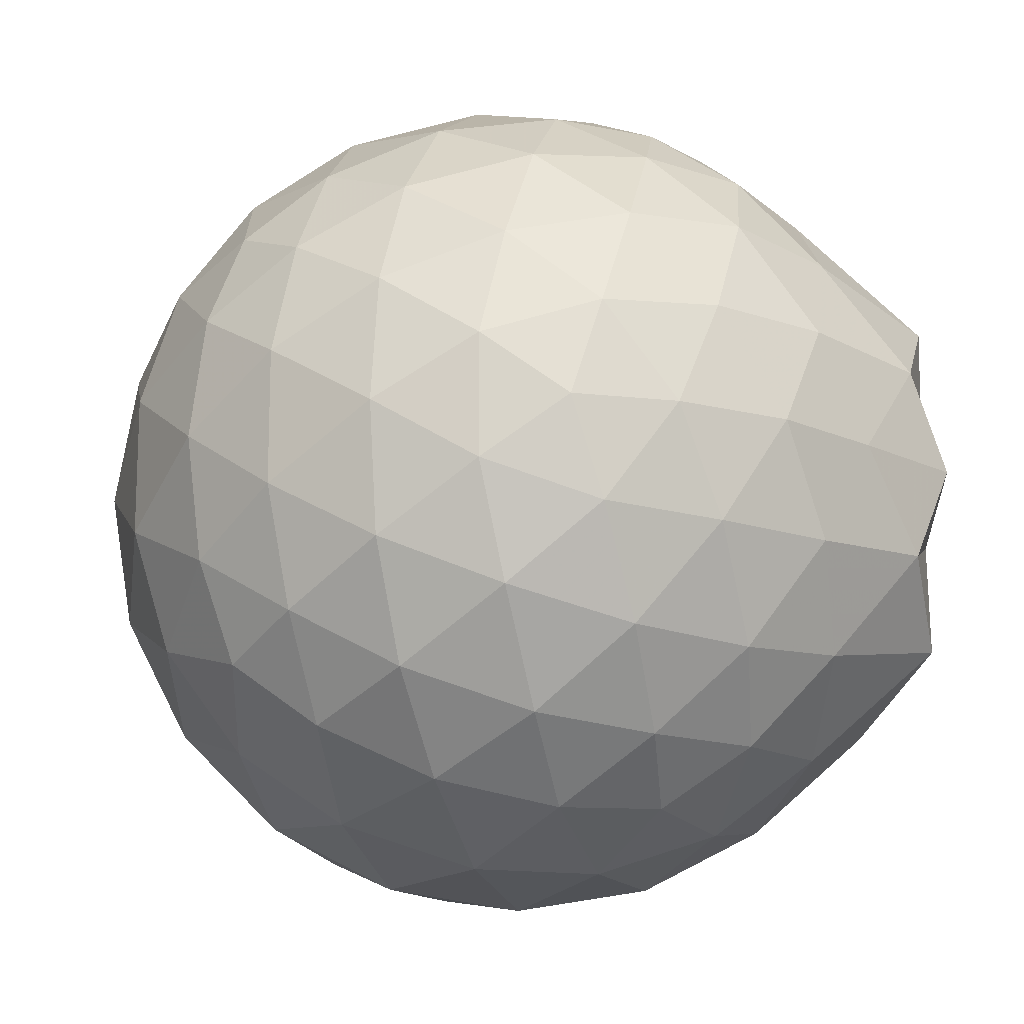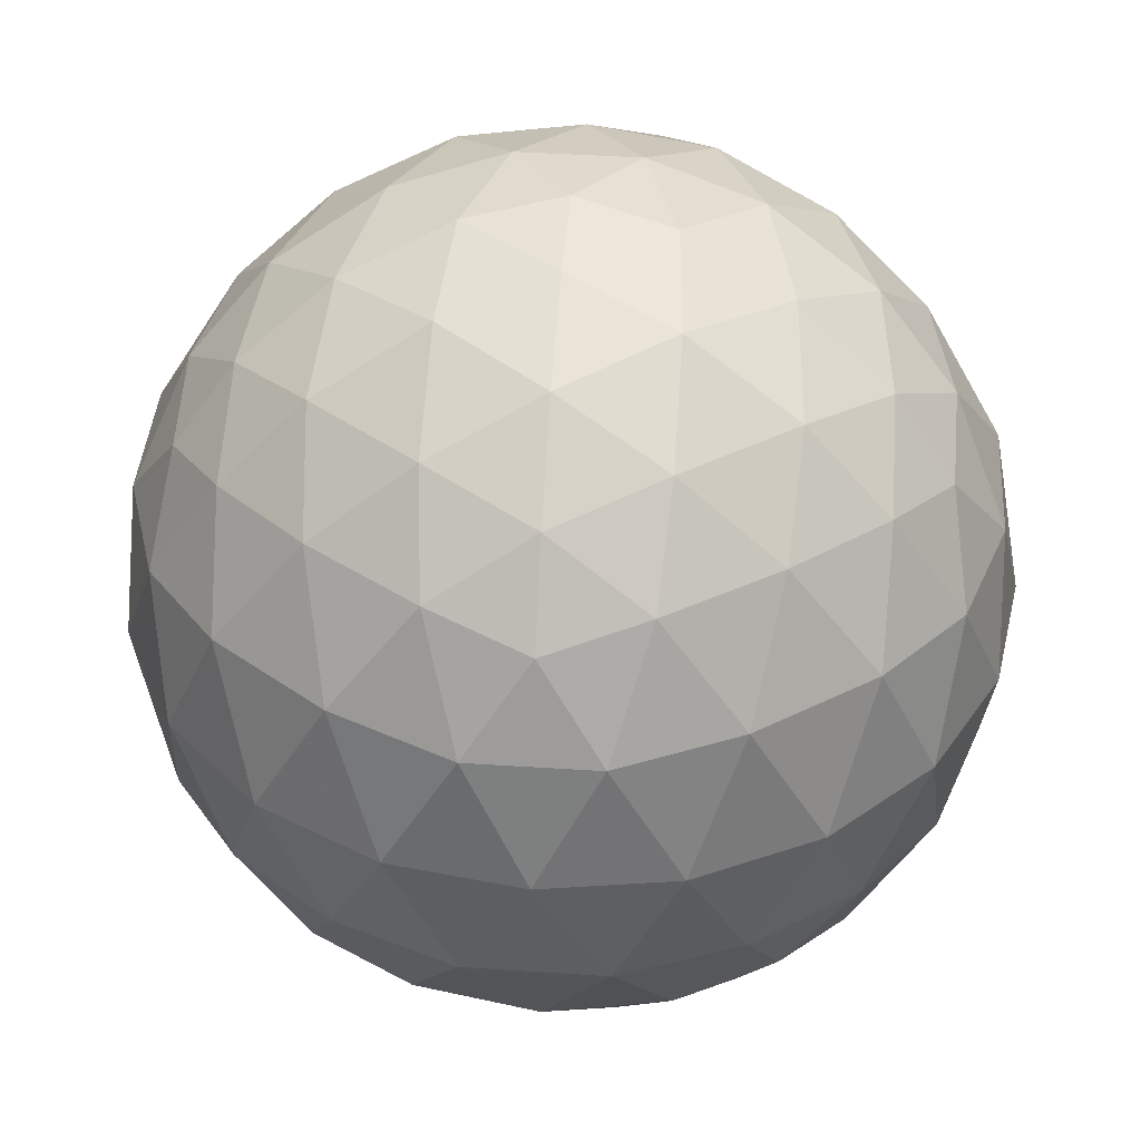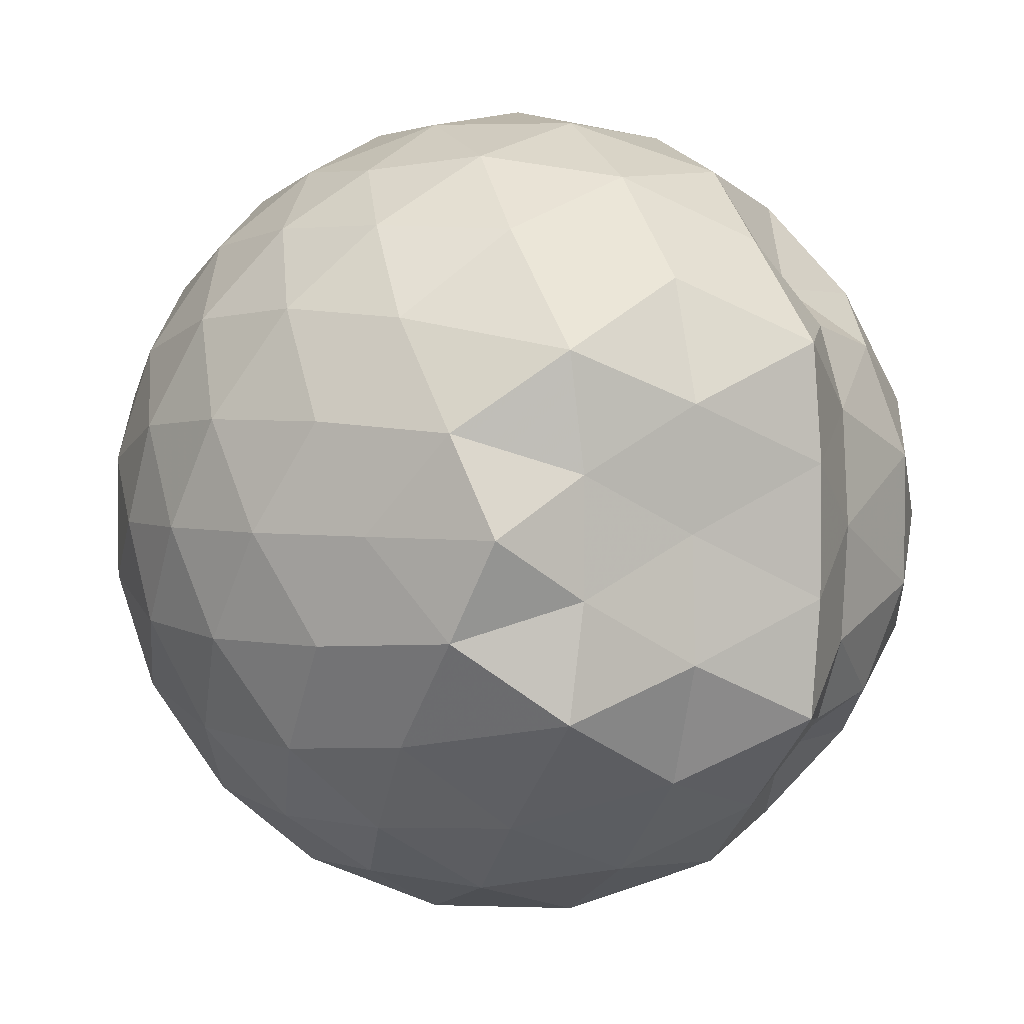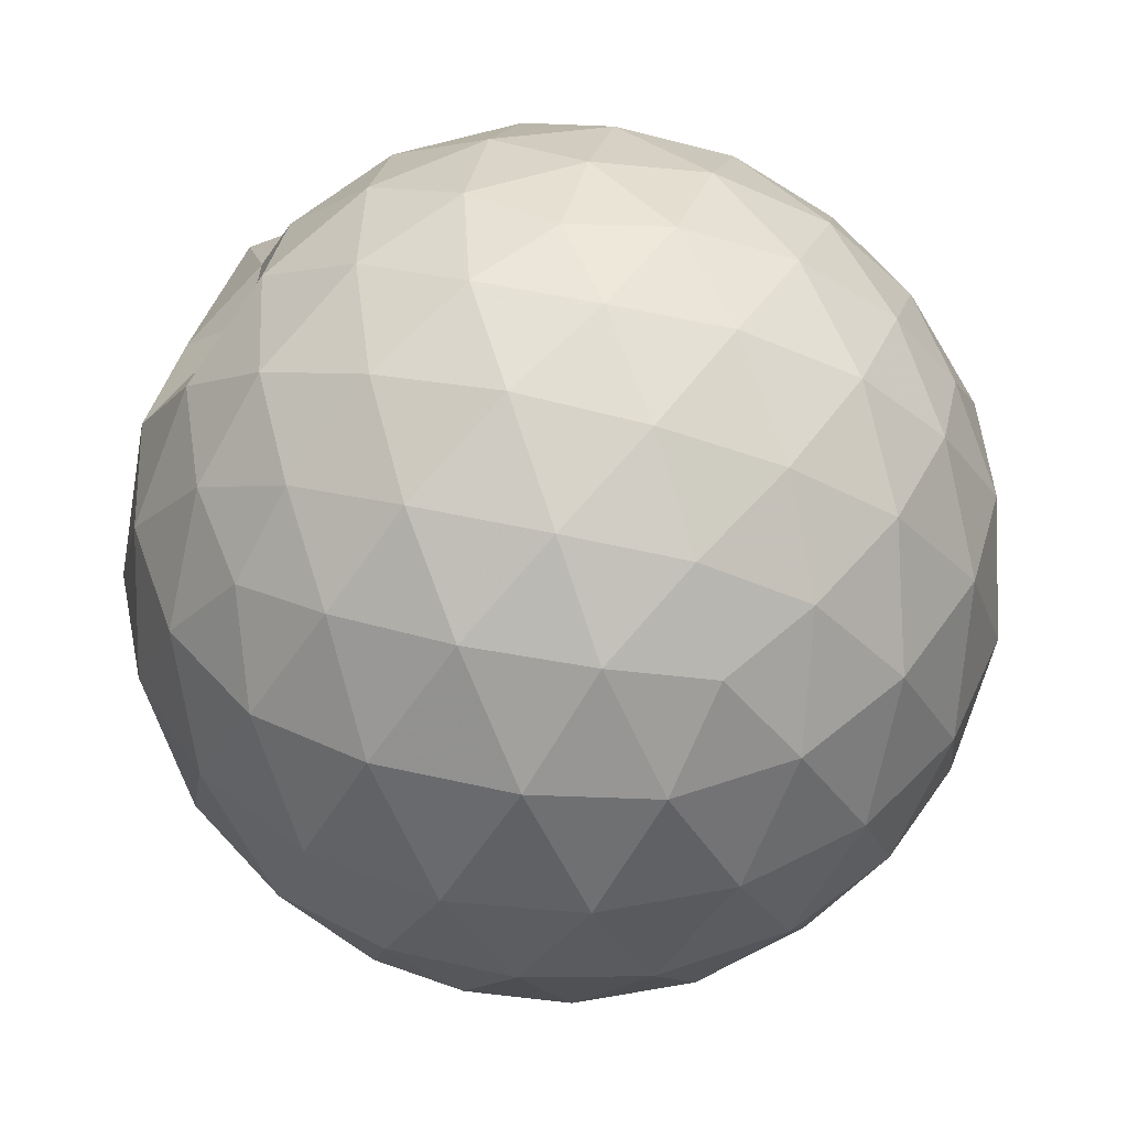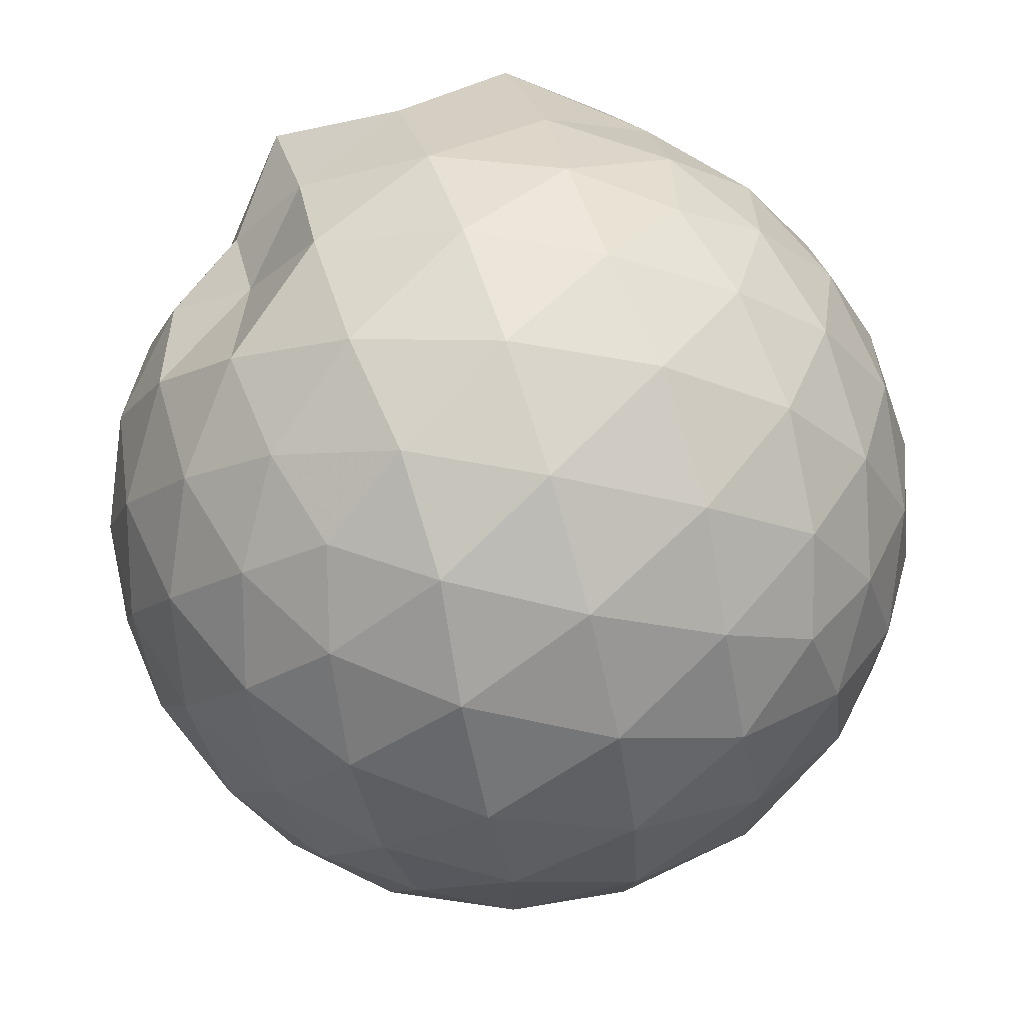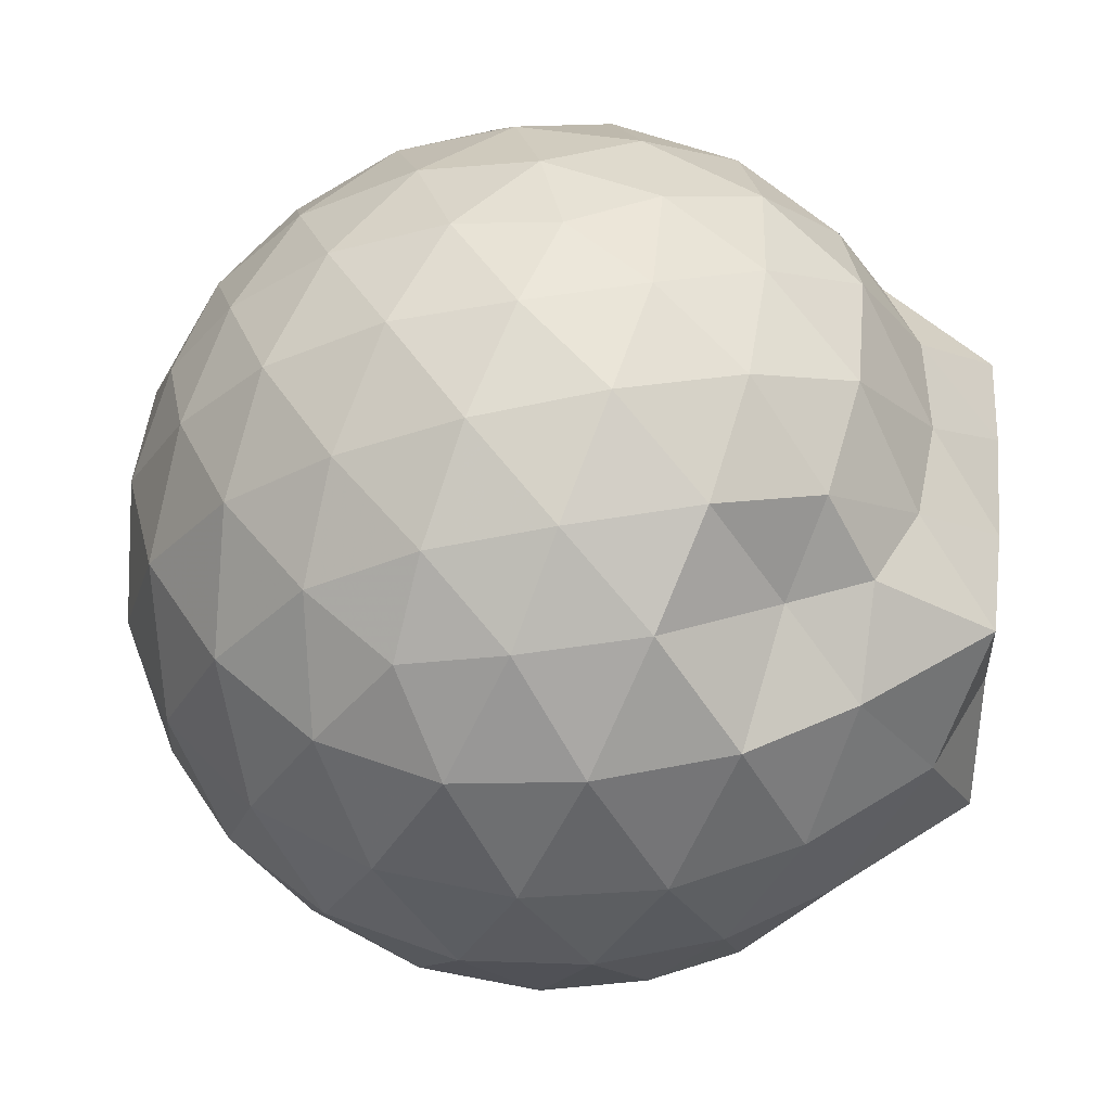
<metadata>
{"format":"obj","ext":"obj","renderer":"f3d","projection":"perspective","resolution":1024,"background":"white","views":[{"elev":-15.1,"azim":173.6,"up":"+Y"},{"elev":40.7,"azim":94.6,"up":"+Z"},{"elev":3.2,"azim":-113.8,"up":"+Y"},{"elev":46.7,"azim":68.5,"up":"+Z"},{"elev":68.9,"azim":72.2,"up":"+Y"},{"elev":46.1,"azim":-174.5,"up":"+Z"}]}
</metadata>
<code>
v -0.9216 -0.01008 1.126
v -0.9215 -0.01008 -0.8516
v -0.05853 -0.01005 0.6407
v -0.127 0.2175 0.6983
v -0.2666 0.4643 0.7215
v -0.4616 0.6702 0.6971
v -0.6589 0.8004 0.6373
v -0.8947 0.804 0.6946
v -1.173 0.7438 0.7142
v -1.427 0.5389 0.6158
v -1.609 0.4486 0.6082
v -1.697 0.2562 0.6174
v -1.725 -0.01001 0.6165
v -1.698 -0.2764 0.6174
v -1.609 -0.4673 0.6083
v -1.428 -0.5592 0.6165
v -1.173 -0.7637 0.7142
v -0.8948 -0.8247 0.6943
v -0.6589 -0.821 0.6373
v -0.4615 -0.6904 0.6971
v -0.267 -0.4843 0.7218
v -0.1271 -0.2377 0.6984
v 0.02363 0.1353 0.4316
v -0.07237 0.4073 0.4603
v -0.2609 0.6646 0.4597
v -0.4916 0.8385 0.4311
v -0.7692 0.9263 0.4316
v -1.059 0.9171 0.4607
v -1.362 0.8144 0.4592
v -1.598 0.6435 0.4384
v -1.876 0.4071 0.4354
v -1.884 0.14 0.4517
v -1.885 -0.1597 0.4513
v -1.876 -0.4274 0.4353
v -1.597 -0.6637 0.4384
v -1.362 -0.8347 0.4592
v -1.058 -0.9373 0.4606
v -0.7692 -0.9465 0.4322
v -0.4916 -0.8586 0.4313
v -0.261 -0.6847 0.4598
v -0.07238 -0.4276 0.4603
v 0.02366 -0.1553 0.4316
v 0.02974 0.2975 0.1449
v -0.1125 0.5749 0.1451
v -0.3339 0.7946 0.1453
v -0.6128 0.9346 0.1456
v -0.9218 0.9811 0.1458
v -1.23 0.9291 0.146
v -1.507 0.7846 0.1461
v -1.773 0.5481 0.1453
v -1.887 0.2733 0.1377
v -1.872 -0.009919 0.1379
v -1.887 -0.2941 0.138
v -1.773 -0.5681 0.1453
v -1.507 -0.8047 0.1461
v -1.23 -0.9493 0.1461
v -0.9218 -1.001 0.1459
v -0.6128 -0.9548 0.1456
v -0.3339 -0.8147 0.1453
v -0.1125 -0.595 0.1451
v 0.02974 -0.3176 0.1449
v 0.07883 -0.01007 0.1448
v -0.06838 0.4265 -0.1415
v -0.2404 0.6619 -0.1412
v -0.4791 0.8261 -0.169
v -0.7847 0.9234 -0.1684
v -1.075 0.9272 -0.1395
v -1.353 0.8343 -0.1385
v -1.583 0.657 -0.1653
v -1.883 0.3893 -0.16
v -1.887 0.1244 -0.1286
v -1.887 -0.1444 -0.1287
v -1.883 -0.4092 -0.1603
v -1.583 -0.6771 -0.1654
v -1.353 -0.8544 -0.1385
v -1.075 -0.9474 -0.1395
v -0.7847 -0.9435 -0.1684
v -0.4791 -0.8462 -0.169
v -0.2404 -0.682 -0.1412
v -0.06838 -0.4467 -0.1415
v 0.01544 -0.1699 -0.1697
v 0.01544 0.1498 -0.1697
v -0.2192 0.4972 -0.3542
v -0.4091 0.6423 -0.411
v -0.6691 0.7605 -0.4342
v -0.9499 0.8146 -0.4094
v -1.19 0.8059 -0.3513
v -1.387 0.6696 -0.4066
v -1.581 0.4601 -0.4278
v -1.793 0.213 -0.3987
v -1.89 -0.009975 -0.3345
v -1.793 -0.2331 -0.3988
v -1.581 -0.4802 -0.4278
v -1.387 -0.6898 -0.4066
v -1.19 -0.8261 -0.3513
v -0.9499 -0.8347 -0.4094
v -0.6691 -0.7807 -0.4342
v -0.4091 -0.6624 -0.411
v -0.2192 -0.5174 -0.3542
v -0.1389 -0.2927 -0.4113
v -0.1054 -0.01007 -0.4352
v -0.1389 0.2726 -0.4113
v -0.2055 -0.009796 0.8335
v -0.3214 0.2365 0.8951
v -0.502 0.4828 0.8937
v -0.703 0.6643 0.8281
v -0.973 0.6305 0.8901
v -1.263 0.5341 0.8829
v -1.499 0.4016 0.7995
v -1.551 0.1429 0.878
v -1.551 -0.163 0.878
v -1.499 -0.422 0.7995
v -1.263 -0.5545 0.8829
v -0.9733 -0.6508 0.8901
v -0.7029 -0.6844 0.8281
v -0.5023 -0.5027 0.894
v -0.3213 -0.2568 0.8951
v -0.4266 -0.01008 1.003
v -0.5841 0.2351 1.041
v -0.7709 0.458 1
v -1.056 0.3869 1.037
v -1.324 0.2725 0.9969
v -1.342 -0.01006 1.031
v -1.324 -0.2926 0.997
v -1.055 -0.4068 1.037
v -0.7711 -0.478 1.001
v -0.5846 -0.255 1.041
v -0.6871 -0.01001 1.103
v -0.8518 0.2146 1.102
v -1.117 0.1281 1.098
v -1.117 -0.1482 1.098
v -0.8516 -0.2346 1.102
v -0.3367 0.4121 -0.5475
v -0.5772 0.545 -0.6098
v -0.8711 0.6388 -0.6087
v -1.145 0.6697 -0.5442
v -1.346 0.4828 -0.6048
v -1.527 0.2351 -0.602
v -1.65 -0.01006 -0.5365
v -1.527 -0.2552 -0.602
v -1.346 -0.5029 -0.6047
v -1.145 -0.6898 -0.5442
v -0.8711 -0.6589 -0.6087
v -0.5772 -0.5651 -0.6098
v -0.3367 -0.4323 -0.5475
v -0.2835 -0.1636 -0.6105
v -0.2835 0.1434 -0.6105
v -0.5153 0.2828 -0.7197
v -0.79 0.3905 -0.7587
v -1.076 0.4621 -0.7168
v -1.265 0.2361 -0.7546
v -1.422 -0.01008 -0.7124
v -1.265 -0.2562 -0.7546
v -1.076 -0.4822 -0.7168
v -0.79 -0.4107 -0.7587
v -0.5153 -0.3029 -0.7197
v -0.4966 -0.01008 -0.7598
v -0.7262 0.1305 -0.8236
v -0.996 0.2168 -0.8219
v -1.163 -0.01007 -0.8201
v -0.996 -0.237 -0.8219
v -0.7262 -0.1507 -0.8236
f 3 23 4
f 4 23 24
f 4 24 5
f 5 24 25
f 5 25 6
f 6 25 26
f 6 26 7
f 7 26 27
f 7 27 8
f 8 27 28
f 8 28 9
f 9 28 29
f 9 29 10
f 10 29 30
f 10 30 11
f 11 30 31
f 11 31 12
f 12 31 32
f 12 32 13
f 13 32 33
f 13 33 14
f 14 33 34
f 14 34 15
f 15 34 35
f 15 35 16
f 16 35 36
f 16 36 17
f 17 36 37
f 17 37 18
f 18 37 38
f 18 38 19
f 19 38 39
f 19 39 20
f 20 39 40
f 20 40 21
f 21 40 41
f 21 41 22
f 22 41 42
f 22 42 3
f 3 42 23
f 23 43 24
f 24 43 44
f 24 44 25
f 25 44 45
f 25 45 26
f 26 45 46
f 26 46 27
f 27 46 47
f 27 47 28
f 28 47 48
f 28 48 29
f 29 48 49
f 29 49 30
f 30 49 50
f 30 50 31
f 31 50 51
f 31 51 32
f 32 51 52
f 32 52 33
f 33 52 53
f 33 53 34
f 34 53 54
f 34 54 35
f 35 54 55
f 35 55 36
f 36 55 56
f 36 56 37
f 37 56 57
f 37 57 38
f 38 57 58
f 38 58 39
f 39 58 59
f 39 59 40
f 40 59 60
f 40 60 41
f 41 60 61
f 41 61 42
f 42 61 62
f 42 62 23
f 23 62 43
f 43 63 44
f 44 63 64
f 44 64 45
f 45 64 65
f 45 65 46
f 46 65 66
f 46 66 47
f 47 66 67
f 47 67 48
f 48 67 68
f 48 68 49
f 49 68 69
f 49 69 50
f 50 69 70
f 50 70 51
f 51 70 71
f 51 71 52
f 52 71 72
f 52 72 53
f 53 72 73
f 53 73 54
f 54 73 74
f 54 74 55
f 55 74 75
f 55 75 56
f 56 75 76
f 56 76 57
f 57 76 77
f 57 77 58
f 58 77 78
f 58 78 59
f 59 78 79
f 59 79 60
f 60 79 80
f 60 80 61
f 61 80 81
f 61 81 62
f 62 81 82
f 62 82 43
f 43 82 63
f 63 83 64
f 64 83 84
f 64 84 65
f 65 84 85
f 65 85 66
f 66 85 86
f 66 86 67
f 67 86 87
f 67 87 68
f 68 87 88
f 68 88 69
f 69 88 89
f 69 89 70
f 70 89 90
f 70 90 71
f 71 90 91
f 71 91 72
f 72 91 92
f 72 92 73
f 73 92 93
f 73 93 74
f 74 93 94
f 74 94 75
f 75 94 95
f 75 95 76
f 76 95 96
f 76 96 77
f 77 96 97
f 77 97 78
f 78 97 98
f 78 98 79
f 79 98 99
f 79 99 80
f 80 99 100
f 80 100 81
f 81 100 101
f 81 101 82
f 82 101 102
f 82 102 63
f 63 102 83
f 103 104 118
f 104 119 118
f 104 105 119
f 105 120 119
f 105 106 120
f 106 107 120
f 107 121 120
f 107 108 121
f 108 122 121
f 108 109 122
f 109 110 122
f 110 123 122
f 110 111 123
f 111 124 123
f 111 112 124
f 112 113 124
f 113 125 124
f 113 114 125
f 114 126 125
f 114 115 126
f 115 116 126
f 116 127 126
f 116 117 127
f 117 118 127
f 117 103 118
f 118 119 128
f 119 129 128
f 119 120 129
f 120 121 129
f 121 130 129
f 121 122 130
f 122 123 130
f 123 131 130
f 123 124 131
f 124 125 131
f 125 132 131
f 125 126 132
f 126 127 132
f 127 128 132
f 127 118 128
f 133 148 134
f 134 148 149
f 134 149 135
f 135 149 150
f 135 150 136
f 136 150 137
f 137 150 151
f 137 151 138
f 138 151 152
f 138 152 139
f 139 152 140
f 140 152 153
f 140 153 141
f 141 153 154
f 141 154 142
f 142 154 143
f 143 154 155
f 143 155 144
f 144 155 156
f 144 156 145
f 145 156 146
f 146 156 157
f 146 157 147
f 147 157 148
f 147 148 133
f 148 158 149
f 149 158 159
f 149 159 150
f 150 159 151
f 151 159 160
f 151 160 152
f 152 160 153
f 153 160 161
f 153 161 154
f 154 161 155
f 155 161 162
f 155 162 156
f 156 162 157
f 157 162 158
f 157 158 148
f 3 4 103
f 103 4 104
f 4 5 104
f 104 5 105
f 5 6 105
f 105 6 106
f 6 7 106
f 7 8 106
f 106 8 107
f 8 9 107
f 107 9 108
f 9 10 108
f 108 10 109
f 10 11 109
f 11 12 109
f 109 12 110
f 12 13 110
f 110 13 111
f 13 14 111
f 111 14 112
f 14 15 112
f 15 16 112
f 112 16 113
f 16 17 113
f 113 17 114
f 17 18 114
f 114 18 115
f 18 19 115
f 19 20 115
f 115 20 116
f 20 21 116
f 116 21 117
f 21 22 117
f 117 22 103
f 22 3 103
f 83 133 84
f 84 133 134
f 84 134 85
f 85 134 135
f 85 135 86
f 86 135 136
f 86 136 87
f 87 136 88
f 88 136 137
f 88 137 89
f 89 137 138
f 89 138 90
f 90 138 139
f 90 139 91
f 91 139 92
f 92 139 140
f 92 140 93
f 93 140 141
f 93 141 94
f 94 141 142
f 94 142 95
f 95 142 96
f 96 142 143
f 96 143 97
f 97 143 144
f 97 144 98
f 98 144 145
f 98 145 99
f 99 145 100
f 100 145 146
f 100 146 101
f 101 146 147
f 101 147 102
f 102 147 133
f 102 133 83
f 128 129 1
f 129 130 1
f 130 131 1
f 131 132 1
f 132 128 1
f 159 158 2
f 160 159 2
f 161 160 2
f 162 161 2
f 158 162 2

</code>
